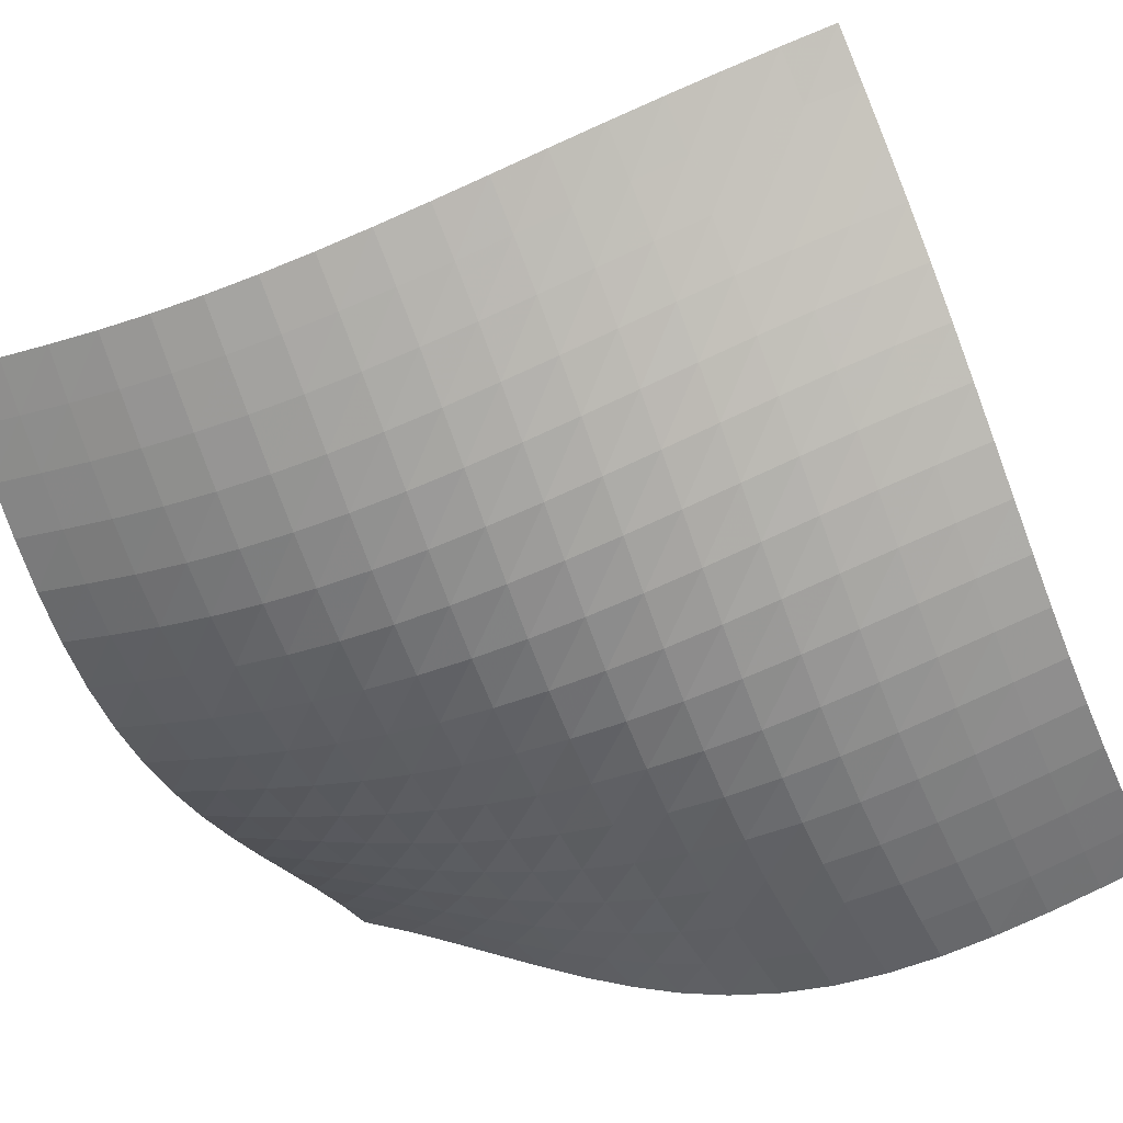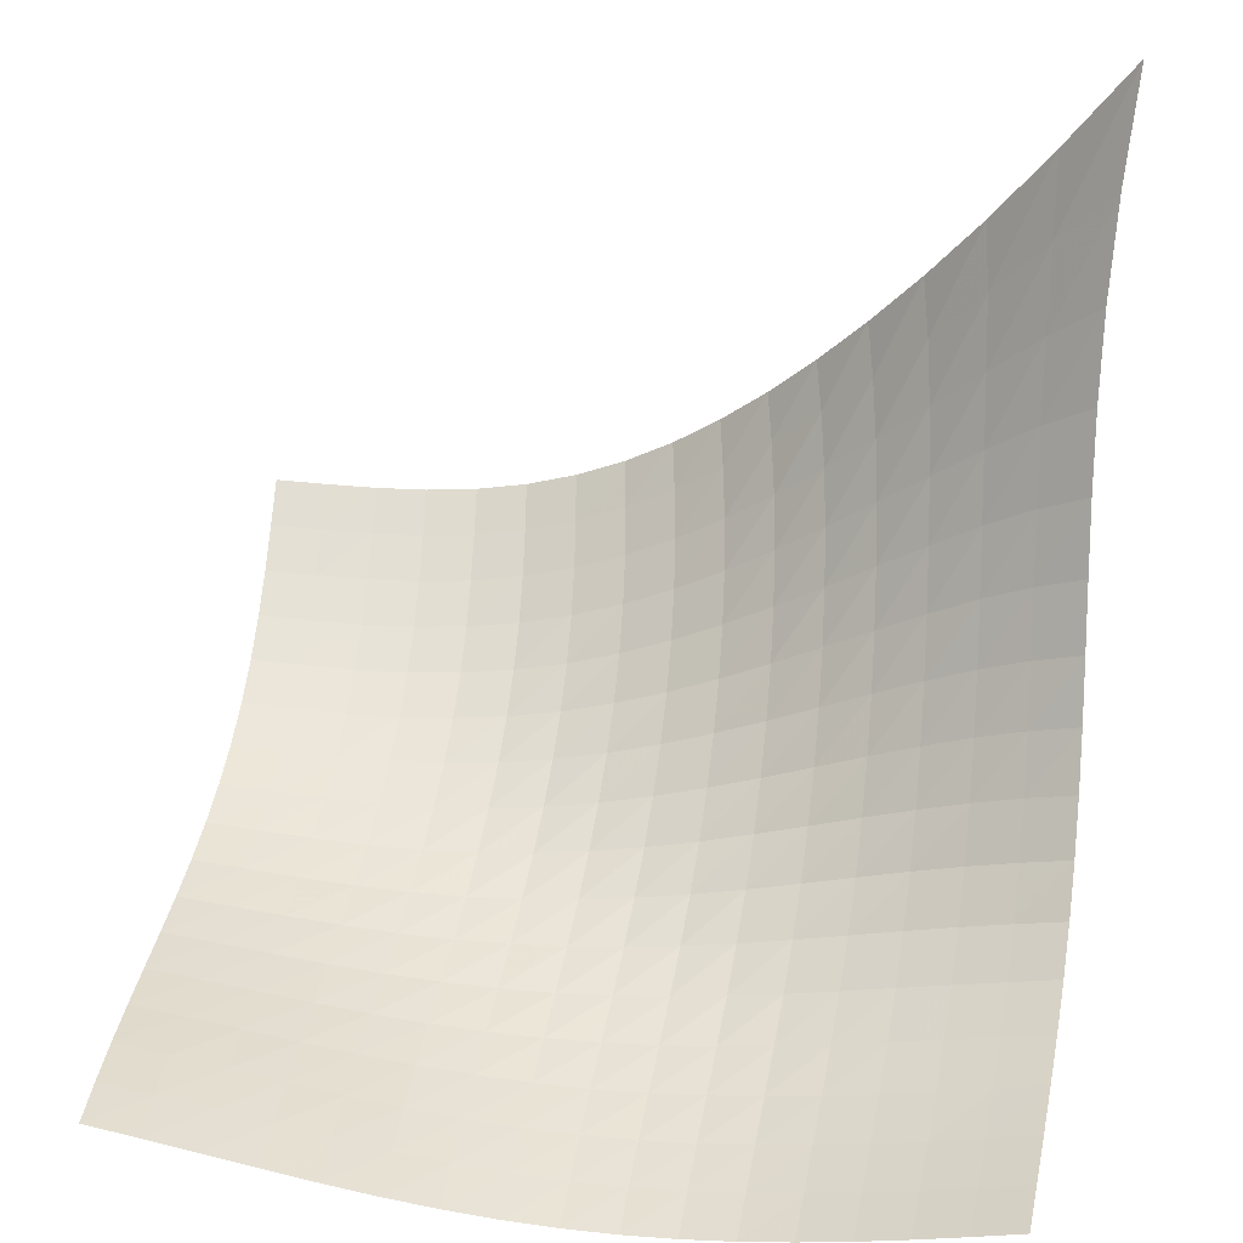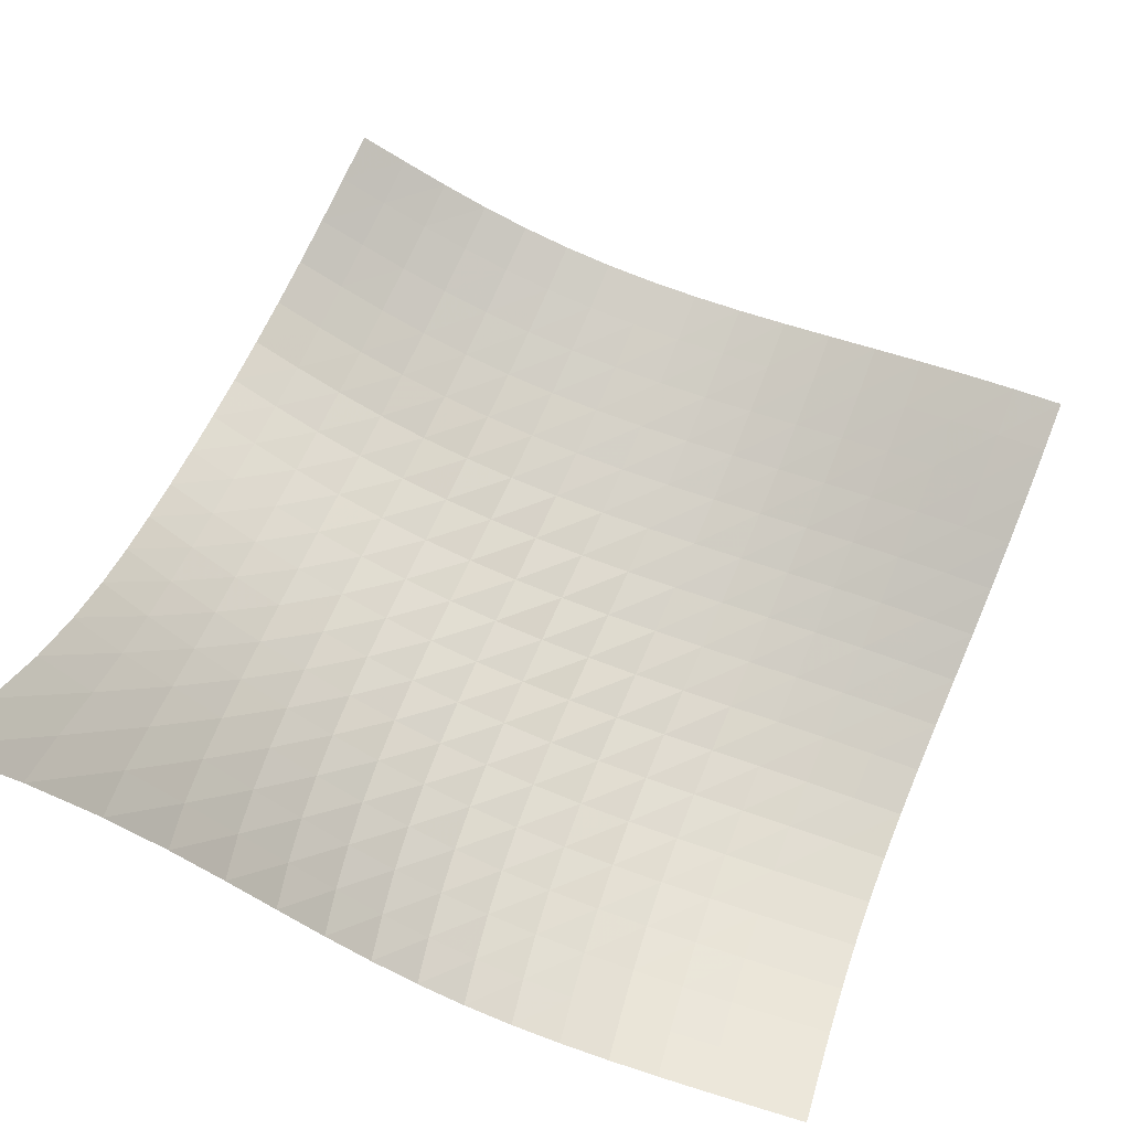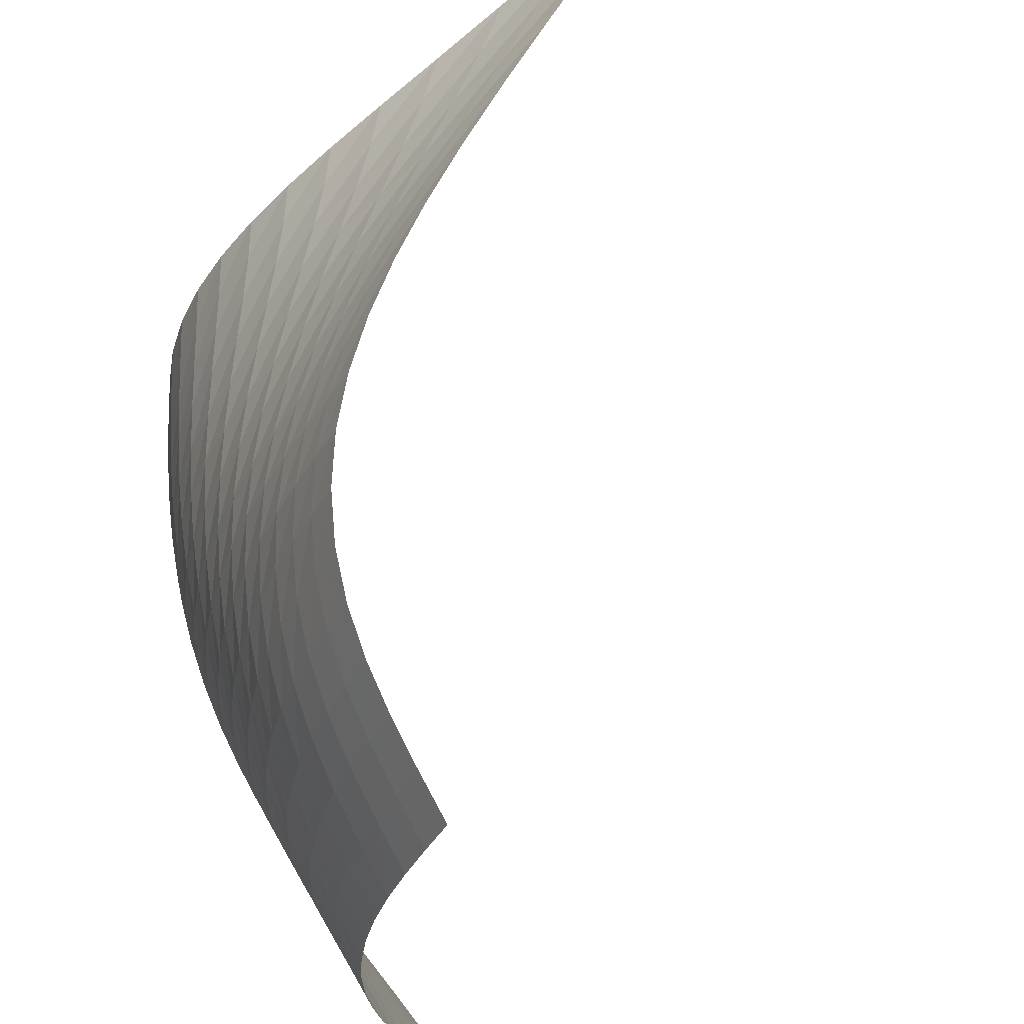
<metadata>
{"format":"obj","ext":"obj","renderer":"f3d","projection":"perspective","resolution":1024,"background":"white","views":[{"elev":-74.4,"azim":111.8,"up":"+Y"},{"elev":45.2,"azim":-172.1,"up":"+Y"},{"elev":77.5,"azim":21.3,"up":"+Y"},{"elev":63.5,"azim":65.7,"up":"+Z"}]}
</metadata>
<code>
v -6.492 -0.02323 6.492
v 6.341 -9.331 6.38
v -6.38 -9.331 -6.341
v 6.246 -9.492 -6.246
v -6.444 -9.384 -5.53
v -6.505 -9.419 -4.718
v -6.563 -9.411 -3.904
v -6.614 -9.333 -3.087
v -6.653 -9.162 -2.271
v -6.677 -8.881 -1.466
v -6.68 -8.486 -0.6785
v -6.662 -7.981 0.08596
v -6.623 -7.374 0.8282
v -6.566 -6.674 1.555
v -6.499 -5.883 2.278
v -6.43 -4.998 3.013
v -6.374 -4.002 3.779
v -6.35 -2.865 4.599
v -6.383 -1.542 5.5
v -5.5 -1.542 6.383
v -4.599 -2.865 6.35
v -3.779 -4.002 6.374
v -3.013 -4.998 6.43
v -2.278 -5.883 6.499
v -1.555 -6.674 6.566
v -0.8282 -7.374 6.623
v -0.08596 -7.981 6.662
v 0.6785 -8.486 6.68
v 1.466 -8.881 6.677
v 2.271 -9.162 6.653
v 3.087 -9.333 6.614
v 3.904 -9.411 6.563
v 4.718 -9.419 6.505
v 5.53 -9.384 6.444
v 6.291 -9.64 5.633
v 6.243 -9.933 4.886
v 6.203 -10.19 4.133
v 6.175 -10.41 3.372
v 6.16 -10.58 2.598
v 6.157 -10.69 1.813
v 6.165 -10.74 1.018
v 6.181 -10.73 0.2156
v 6.202 -10.66 -0.5912
v 6.223 -10.55 -1.4
v 6.242 -10.39 -2.209
v 6.256 -10.21 -3.017
v 6.264 -10.02 -3.825
v 6.264 -9.825 -4.633
v 6.257 -9.647 -5.44
v 5.44 -9.647 -6.257
v 4.633 -9.825 -6.264
v 3.825 -10.02 -6.264
v 3.017 -10.21 -6.256
v 2.209 -10.39 -6.242
v 1.4 -10.55 -6.223
v 0.5912 -10.66 -6.202
v -0.2156 -10.73 -6.181
v -1.018 -10.74 -6.165
v -1.813 -10.69 -6.157
v -2.598 -10.58 -6.16
v -3.372 -10.41 -6.175
v -4.133 -10.19 -6.203
v -4.886 -9.933 -6.243
v -5.633 -9.64 -6.291
v -5.549 -2.535 5.549
v -5.582 -3.587 4.72
v -5.634 -4.568 3.93
v -5.699 -5.469 3.173
v -5.768 -6.292 2.435
v -5.831 -7.04 1.703
v -5.883 -7.712 0.9653
v -5.918 -8.3 0.211
v -5.933 -8.793 -0.5656
v -5.927 -9.183 -1.365
v -5.903 -9.464 -2.183
v -5.863 -9.637 -3.01
v -5.812 -9.718 -3.838
v -5.756 -9.728 -4.661
v -5.695 -9.693 -5.478
v -4.72 -3.587 5.582
v -4.809 -4.403 4.809
v -4.889 -5.225 4.05
v -4.966 -6.015 3.305
v -5.036 -6.761 2.568
v -5.097 -7.453 1.831
v -5.144 -8.083 1.084
v -5.172 -8.639 0.3186
v -5.182 -9.111 -0.4686
v -5.173 -9.486 -1.278
v -5.146 -9.758 -2.105
v -5.105 -9.928 -2.941
v -5.056 -10.01 -3.777
v -5.001 -10.02 -4.607
v -4.944 -9.985 -5.428
v -3.93 -4.568 5.634
v -4.05 -5.225 4.889
v -4.148 -5.916 4.148
v -4.232 -6.605 3.411
v -4.303 -7.271 2.674
v -4.359 -7.9 1.931
v -4.399 -8.478 1.175
v -4.421 -8.993 0.4008
v -4.424 -9.432 -0.3956
v -4.409 -9.782 -1.213
v -4.379 -10.04 -2.047
v -4.337 -10.2 -2.888
v -4.288 -10.27 -3.729
v -4.237 -10.28 -4.563
v -4.186 -10.25 -5.387
v -3.173 -5.469 5.699
v -3.305 -6.015 4.966
v -3.411 -6.605 4.232
v -3.497 -7.207 3.497
v -3.565 -7.798 2.757
v -3.614 -8.361 2.007
v -3.646 -8.883 1.241
v -3.659 -9.35 0.4572
v -3.654 -9.747 -0.3477
v -3.632 -10.06 -1.172
v -3.598 -10.29 -2.01
v -3.555 -10.44 -2.854
v -3.508 -10.5 -3.697
v -3.461 -10.5 -4.532
v -3.416 -10.47 -5.358
v -2.435 -6.292 5.768
v -2.568 -6.761 5.036
v -2.674 -7.271 4.303
v -2.757 -7.798 3.565
v -2.818 -8.319 2.818
v -2.859 -8.819 2.059
v -2.881 -9.282 1.283
v -2.884 -9.695 0.4897
v -2.87 -10.04 -0.3231
v -2.842 -10.32 -1.153
v -2.804 -10.52 -1.994
v -2.759 -10.63 -2.839
v -2.714 -10.68 -3.682
v -2.671 -10.68 -4.517
v -2.633 -10.64 -5.342
v -1.703 -7.04 5.831
v -1.831 -7.453 5.097
v -1.931 -7.9 4.359
v -2.007 -8.361 3.614
v -2.059 -8.819 2.859
v -2.09 -9.256 2.09
v -2.101 -9.659 1.304
v -2.094 -10.01 0.5008
v -2.072 -10.31 -0.3192
v -2.038 -10.54 -1.153
v -1.996 -10.7 -1.996
v -1.951 -10.79 -2.841
v -1.907 -10.82 -3.682
v -1.869 -10.8 -4.516
v -1.839 -10.75 -5.34
v -0.9653 -7.712 5.883
v -1.084 -8.083 5.144
v -1.175 -8.478 4.399
v -1.241 -8.883 3.646
v -1.283 -9.282 2.881
v -1.304 -9.659 2.101
v -1.305 -10 1.305
v -1.289 -10.3 0.4933
v -1.26 -10.54 -0.3328
v -1.221 -10.72 -1.17
v -1.176 -10.84 -2.013
v -1.132 -10.89 -2.856
v -1.091 -10.9 -3.695
v -1.058 -10.86 -4.527
v -1.035 -10.8 -5.349
v -0.211 -8.3 5.918
v -0.3186 -8.639 5.172
v -0.4008 -8.993 4.421
v -0.4572 -9.35 3.659
v -0.4897 -9.695 2.884
v -0.5008 -10.01 2.094
v -0.4933 -10.3 1.289
v -0.4704 -10.54 0.4704
v -0.4358 -10.73 -0.3602
v -0.3938 -10.86 -1.199
v -0.3489 -10.93 -2.041
v -0.3058 -10.95 -2.882
v -0.2687 -10.92 -3.718
v -0.241 -10.87 -4.546
v -0.2243 -10.8 -5.366
v 0.5656 -8.793 5.933
v 0.4686 -9.111 5.182
v 0.3956 -9.432 4.424
v 0.3477 -9.747 3.654
v 0.3231 -10.04 2.87
v 0.3192 -10.31 2.072
v 0.3328 -10.54 1.26
v 0.3602 -10.73 0.4358
v 0.3974 -10.86 -0.3974
v 0.44 -10.94 -1.236
v 0.4835 -10.97 -2.076
v 0.5235 -10.95 -2.913
v 0.5562 -10.9 -3.745
v 0.5785 -10.82 -4.57
v 0.5892 -10.74 -5.388
v 1.365 -9.183 5.927
v 1.278 -9.486 5.173
v 1.213 -9.782 4.409
v 1.172 -10.06 3.632
v 1.153 -10.32 2.842
v 1.153 -10.54 2.038
v 1.17 -10.72 1.221
v 1.199 -10.86 0.3938
v 1.236 -10.94 -0.44
v 1.277 -10.97 -1.277
v 1.317 -10.96 -2.113
v 1.353 -10.91 -2.946
v 1.381 -10.83 -3.774
v 1.398 -10.73 -4.595
v 1.403 -10.64 -5.411
v 2.183 -9.464 5.903
v 2.105 -9.758 5.146
v 2.047 -10.04 4.379
v 2.01 -10.29 3.598
v 1.994 -10.52 2.804
v 1.996 -10.7 1.996
v 2.013 -10.84 1.176
v 2.041 -10.93 0.3489
v 2.076 -10.97 -0.4835
v 2.113 -10.96 -1.317
v 2.149 -10.91 -2.149
v 2.18 -10.83 -2.978
v 2.203 -10.72 -3.801
v 2.215 -10.6 -4.618
v 2.216 -10.49 -5.432
v 3.01 -9.637 5.863
v 2.941 -9.928 5.105
v 2.888 -10.2 4.337
v 2.854 -10.44 3.555
v 2.839 -10.63 2.759
v 2.841 -10.79 1.951
v 2.856 -10.89 1.132
v 2.882 -10.95 0.3058
v 2.913 -10.95 -0.5235
v 2.946 -10.91 -1.353
v 2.978 -10.83 -2.18
v 3.003 -10.71 -3.003
v 3.021 -10.58 -3.822
v 3.029 -10.45 -4.636
v 3.027 -10.32 -5.448
v 3.838 -9.718 5.812
v 3.777 -10.01 5.056
v 3.729 -10.27 4.288
v 3.697 -10.5 3.508
v 3.682 -10.68 2.714
v 3.682 -10.82 1.907
v 3.695 -10.9 1.091
v 3.718 -10.92 0.2687
v 3.745 -10.9 -0.5562
v 3.774 -10.83 -1.381
v 3.801 -10.72 -2.203
v 3.822 -10.58 -3.021
v 3.836 -10.43 -3.836
v 3.841 -10.28 -4.647
v 3.836 -10.14 -5.456
v 4.661 -9.728 5.756
v 4.607 -10.02 5.001
v 4.563 -10.28 4.237
v 4.532 -10.5 3.461
v 4.517 -10.68 2.671
v 4.516 -10.8 1.869
v 4.527 -10.86 1.058
v 4.546 -10.87 0.241
v 4.57 -10.82 -0.5785
v 4.595 -10.73 -1.398
v 4.618 -10.6 -2.215
v 4.636 -10.45 -3.029
v 4.647 -10.28 -3.841
v 4.65 -10.11 -4.65
v 4.644 -9.96 -5.457
v 5.478 -9.693 5.695
v 5.428 -9.985 4.944
v 5.387 -10.25 4.186
v 5.358 -10.47 3.416
v 5.342 -10.64 2.633
v 5.34 -10.75 1.839
v 5.349 -10.8 1.035
v 5.366 -10.8 0.2243
v 5.388 -10.74 -0.5892
v 5.411 -10.64 -1.403
v 5.432 -10.49 -2.216
v 5.448 -10.32 -3.027
v 5.456 -10.14 -3.836
v 5.457 -9.96 -4.644
v 5.451 -9.793 -5.451
f 289 49 4
f 289 4 50
f 5 79 64
f 5 64 3
f 79 94 63
f 79 63 64
f 94 109 62
f 94 62 63
f 109 124 61
f 109 61 62
f 124 139 60
f 124 60 61
f 139 154 59
f 139 59 60
f 154 169 58
f 154 58 59
f 169 184 57
f 169 57 58
f 184 199 56
f 184 56 57
f 199 214 55
f 199 55 56
f 214 229 54
f 214 54 55
f 229 244 53
f 229 53 54
f 244 259 52
f 244 52 53
f 259 274 51
f 259 51 52
f 274 289 50
f 274 50 51
f 1 20 65
f 1 65 19
f 19 65 66
f 19 66 18
f 18 66 67
f 18 67 17
f 17 67 68
f 17 68 16
f 16 68 69
f 16 69 15
f 15 69 70
f 15 70 14
f 14 70 71
f 14 71 13
f 13 71 72
f 13 72 12
f 12 72 73
f 12 73 11
f 11 73 74
f 11 74 10
f 10 74 75
f 10 75 9
f 9 75 76
f 9 76 8
f 8 76 77
f 8 77 7
f 7 77 78
f 7 78 6
f 6 78 79
f 6 79 5
f 20 21 80
f 20 80 65
f 65 80 81
f 65 81 66
f 66 81 82
f 66 82 67
f 67 82 83
f 67 83 68
f 68 83 84
f 68 84 69
f 69 84 85
f 69 85 70
f 70 85 86
f 70 86 71
f 71 86 87
f 71 87 72
f 72 87 88
f 72 88 73
f 73 88 89
f 73 89 74
f 74 89 90
f 74 90 75
f 75 90 91
f 75 91 76
f 76 91 92
f 76 92 77
f 77 92 93
f 77 93 78
f 78 93 94
f 78 94 79
f 21 22 95
f 21 95 80
f 80 95 96
f 80 96 81
f 81 96 97
f 81 97 82
f 82 97 98
f 82 98 83
f 83 98 99
f 83 99 84
f 84 99 100
f 84 100 85
f 85 100 101
f 85 101 86
f 86 101 102
f 86 102 87
f 87 102 103
f 87 103 88
f 88 103 104
f 88 104 89
f 89 104 105
f 89 105 90
f 90 105 106
f 90 106 91
f 91 106 107
f 91 107 92
f 92 107 108
f 92 108 93
f 93 108 109
f 93 109 94
f 22 23 110
f 22 110 95
f 95 110 111
f 95 111 96
f 96 111 112
f 96 112 97
f 97 112 113
f 97 113 98
f 98 113 114
f 98 114 99
f 99 114 115
f 99 115 100
f 100 115 116
f 100 116 101
f 101 116 117
f 101 117 102
f 102 117 118
f 102 118 103
f 103 118 119
f 103 119 104
f 104 119 120
f 104 120 105
f 105 120 121
f 105 121 106
f 106 121 122
f 106 122 107
f 107 122 123
f 107 123 108
f 108 123 124
f 108 124 109
f 23 24 125
f 23 125 110
f 110 125 126
f 110 126 111
f 111 126 127
f 111 127 112
f 112 127 128
f 112 128 113
f 113 128 129
f 113 129 114
f 114 129 130
f 114 130 115
f 115 130 131
f 115 131 116
f 116 131 132
f 116 132 117
f 117 132 133
f 117 133 118
f 118 133 134
f 118 134 119
f 119 134 135
f 119 135 120
f 120 135 136
f 120 136 121
f 121 136 137
f 121 137 122
f 122 137 138
f 122 138 123
f 123 138 139
f 123 139 124
f 24 25 140
f 24 140 125
f 125 140 141
f 125 141 126
f 126 141 142
f 126 142 127
f 127 142 143
f 127 143 128
f 128 143 144
f 128 144 129
f 129 144 145
f 129 145 130
f 130 145 146
f 130 146 131
f 131 146 147
f 131 147 132
f 132 147 148
f 132 148 133
f 133 148 149
f 133 149 134
f 134 149 150
f 134 150 135
f 135 150 151
f 135 151 136
f 136 151 152
f 136 152 137
f 137 152 153
f 137 153 138
f 138 153 154
f 138 154 139
f 25 26 155
f 25 155 140
f 140 155 156
f 140 156 141
f 141 156 157
f 141 157 142
f 142 157 158
f 142 158 143
f 143 158 159
f 143 159 144
f 144 159 160
f 144 160 145
f 145 160 161
f 145 161 146
f 146 161 162
f 146 162 147
f 147 162 163
f 147 163 148
f 148 163 164
f 148 164 149
f 149 164 165
f 149 165 150
f 150 165 166
f 150 166 151
f 151 166 167
f 151 167 152
f 152 167 168
f 152 168 153
f 153 168 169
f 153 169 154
f 26 27 170
f 26 170 155
f 155 170 171
f 155 171 156
f 156 171 172
f 156 172 157
f 157 172 173
f 157 173 158
f 158 173 174
f 158 174 159
f 159 174 175
f 159 175 160
f 160 175 176
f 160 176 161
f 161 176 177
f 161 177 162
f 162 177 178
f 162 178 163
f 163 178 179
f 163 179 164
f 164 179 180
f 164 180 165
f 165 180 181
f 165 181 166
f 166 181 182
f 166 182 167
f 167 182 183
f 167 183 168
f 168 183 184
f 168 184 169
f 27 28 185
f 27 185 170
f 170 185 186
f 170 186 171
f 171 186 187
f 171 187 172
f 172 187 188
f 172 188 173
f 173 188 189
f 173 189 174
f 174 189 190
f 174 190 175
f 175 190 191
f 175 191 176
f 176 191 192
f 176 192 177
f 177 192 193
f 177 193 178
f 178 193 194
f 178 194 179
f 179 194 195
f 179 195 180
f 180 195 196
f 180 196 181
f 181 196 197
f 181 197 182
f 182 197 198
f 182 198 183
f 183 198 199
f 183 199 184
f 28 29 200
f 28 200 185
f 185 200 201
f 185 201 186
f 186 201 202
f 186 202 187
f 187 202 203
f 187 203 188
f 188 203 204
f 188 204 189
f 189 204 205
f 189 205 190
f 190 205 206
f 190 206 191
f 191 206 207
f 191 207 192
f 192 207 208
f 192 208 193
f 193 208 209
f 193 209 194
f 194 209 210
f 194 210 195
f 195 210 211
f 195 211 196
f 196 211 212
f 196 212 197
f 197 212 213
f 197 213 198
f 198 213 214
f 198 214 199
f 29 30 215
f 29 215 200
f 200 215 216
f 200 216 201
f 201 216 217
f 201 217 202
f 202 217 218
f 202 218 203
f 203 218 219
f 203 219 204
f 204 219 220
f 204 220 205
f 205 220 221
f 205 221 206
f 206 221 222
f 206 222 207
f 207 222 223
f 207 223 208
f 208 223 224
f 208 224 209
f 209 224 225
f 209 225 210
f 210 225 226
f 210 226 211
f 211 226 227
f 211 227 212
f 212 227 228
f 212 228 213
f 213 228 229
f 213 229 214
f 30 31 230
f 30 230 215
f 215 230 231
f 215 231 216
f 216 231 232
f 216 232 217
f 217 232 233
f 217 233 218
f 218 233 234
f 218 234 219
f 219 234 235
f 219 235 220
f 220 235 236
f 220 236 221
f 221 236 237
f 221 237 222
f 222 237 238
f 222 238 223
f 223 238 239
f 223 239 224
f 224 239 240
f 224 240 225
f 225 240 241
f 225 241 226
f 226 241 242
f 226 242 227
f 227 242 243
f 227 243 228
f 228 243 244
f 228 244 229
f 31 32 245
f 31 245 230
f 230 245 246
f 230 246 231
f 231 246 247
f 231 247 232
f 232 247 248
f 232 248 233
f 233 248 249
f 233 249 234
f 234 249 250
f 234 250 235
f 235 250 251
f 235 251 236
f 236 251 252
f 236 252 237
f 237 252 253
f 237 253 238
f 238 253 254
f 238 254 239
f 239 254 255
f 239 255 240
f 240 255 256
f 240 256 241
f 241 256 257
f 241 257 242
f 242 257 258
f 242 258 243
f 243 258 259
f 243 259 244
f 32 33 260
f 32 260 245
f 245 260 261
f 245 261 246
f 246 261 262
f 246 262 247
f 247 262 263
f 247 263 248
f 248 263 264
f 248 264 249
f 249 264 265
f 249 265 250
f 250 265 266
f 250 266 251
f 251 266 267
f 251 267 252
f 252 267 268
f 252 268 253
f 253 268 269
f 253 269 254
f 254 269 270
f 254 270 255
f 255 270 271
f 255 271 256
f 256 271 272
f 256 272 257
f 257 272 273
f 257 273 258
f 258 273 274
f 258 274 259
f 33 34 275
f 33 275 260
f 260 275 276
f 260 276 261
f 261 276 277
f 261 277 262
f 262 277 278
f 262 278 263
f 263 278 279
f 263 279 264
f 264 279 280
f 264 280 265
f 265 280 281
f 265 281 266
f 266 281 282
f 266 282 267
f 267 282 283
f 267 283 268
f 268 283 284
f 268 284 269
f 269 284 285
f 269 285 270
f 270 285 286
f 270 286 271
f 271 286 287
f 271 287 272
f 272 287 288
f 272 288 273
f 273 288 289
f 273 289 274
f 34 2 35
f 34 35 275
f 275 35 36
f 275 36 276
f 276 36 37
f 276 37 277
f 277 37 38
f 277 38 278
f 278 38 39
f 278 39 279
f 279 39 40
f 279 40 280
f 280 40 41
f 280 41 281
f 281 41 42
f 281 42 282
f 282 42 43
f 282 43 283
f 283 43 44
f 283 44 284
f 284 44 45
f 284 45 285
f 285 45 46
f 285 46 286
f 286 46 47
f 286 47 287
f 287 47 48
f 287 48 288
f 288 48 49
f 288 49 289

</code>
